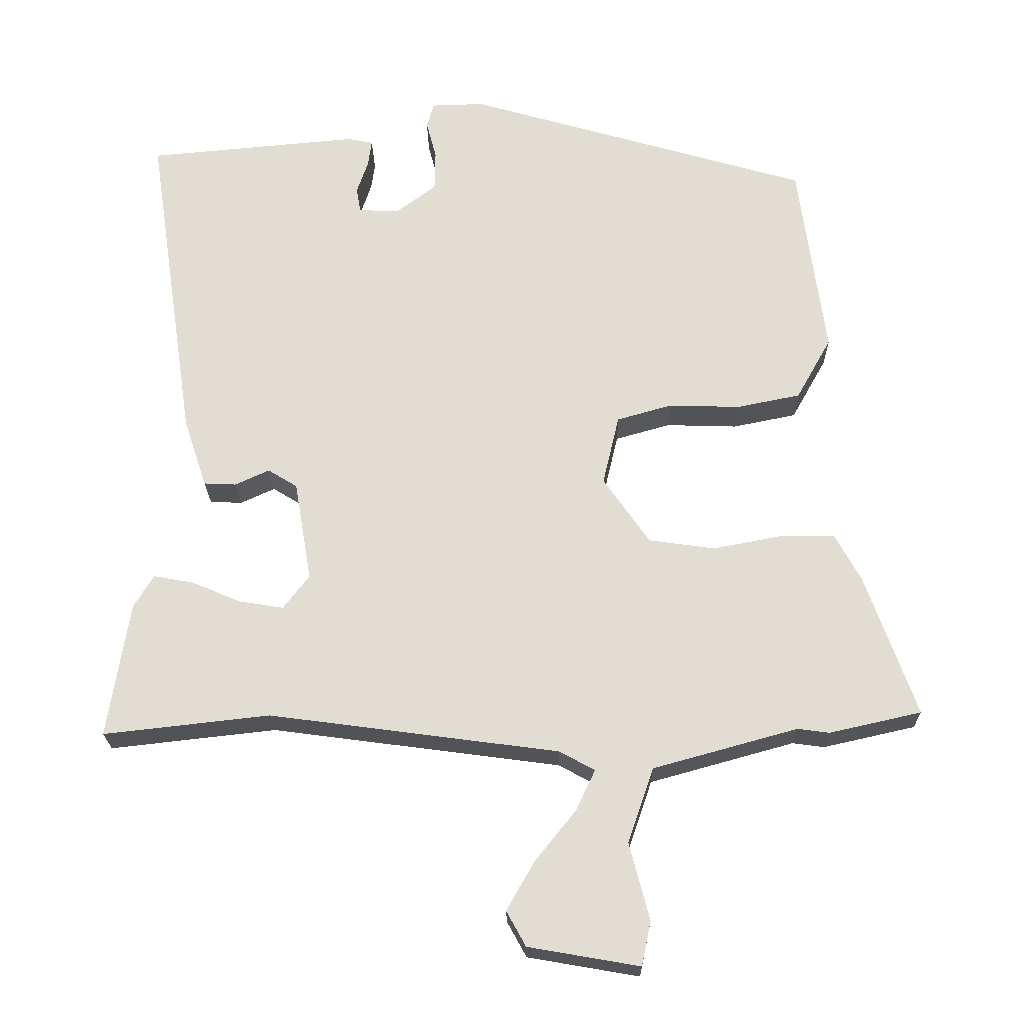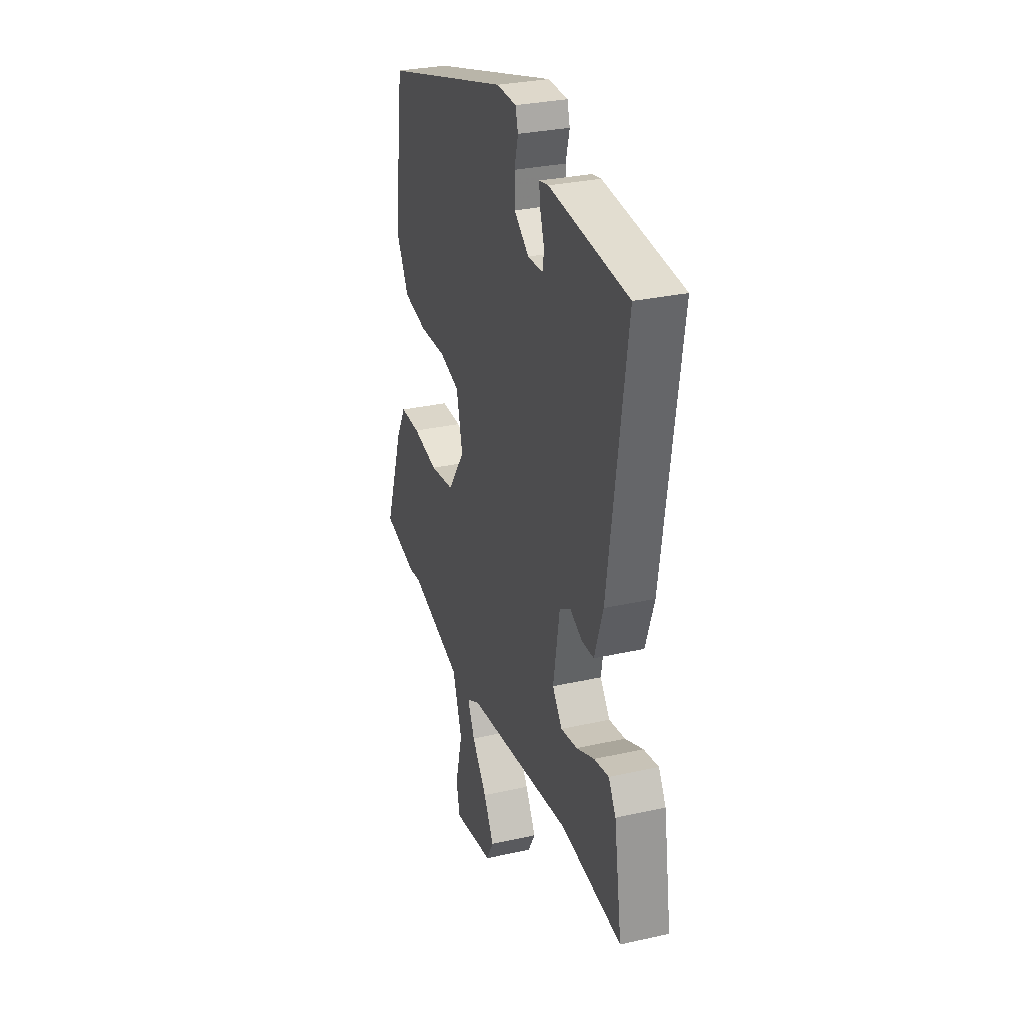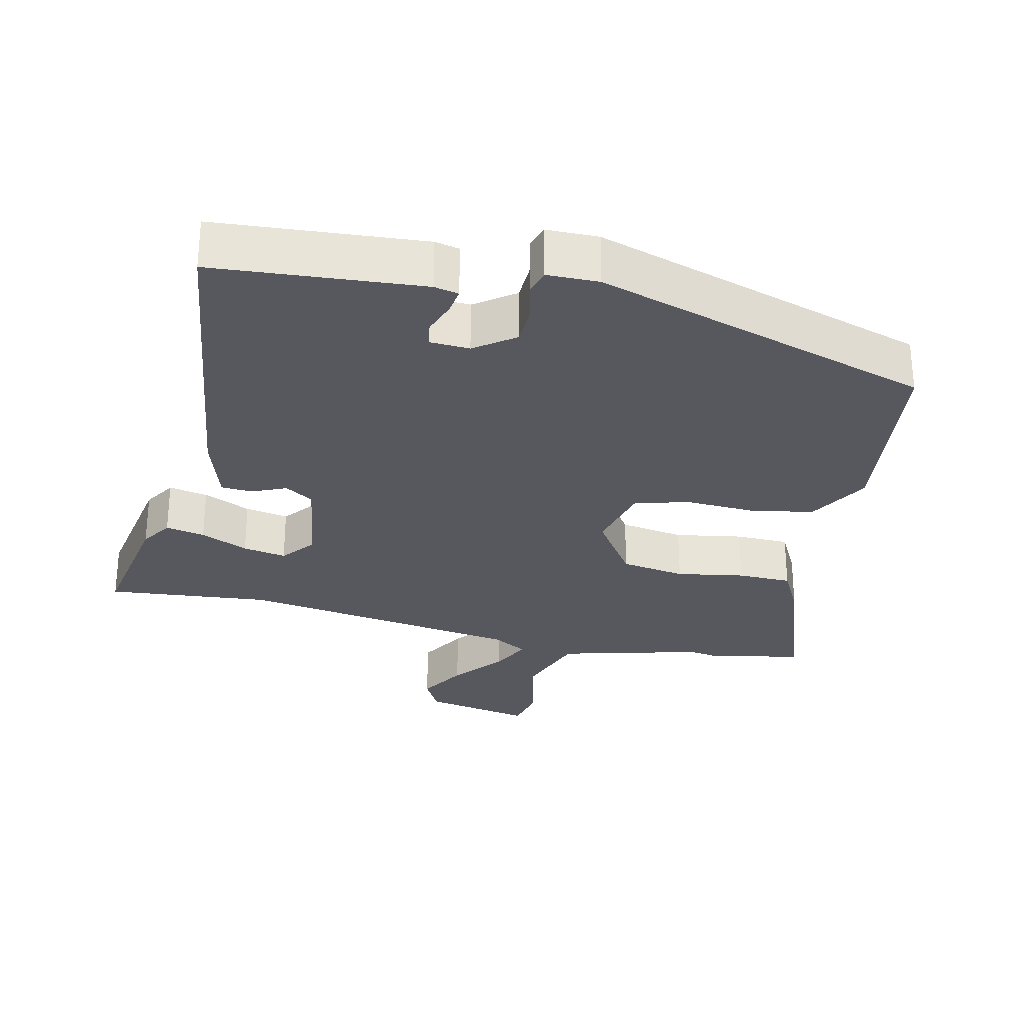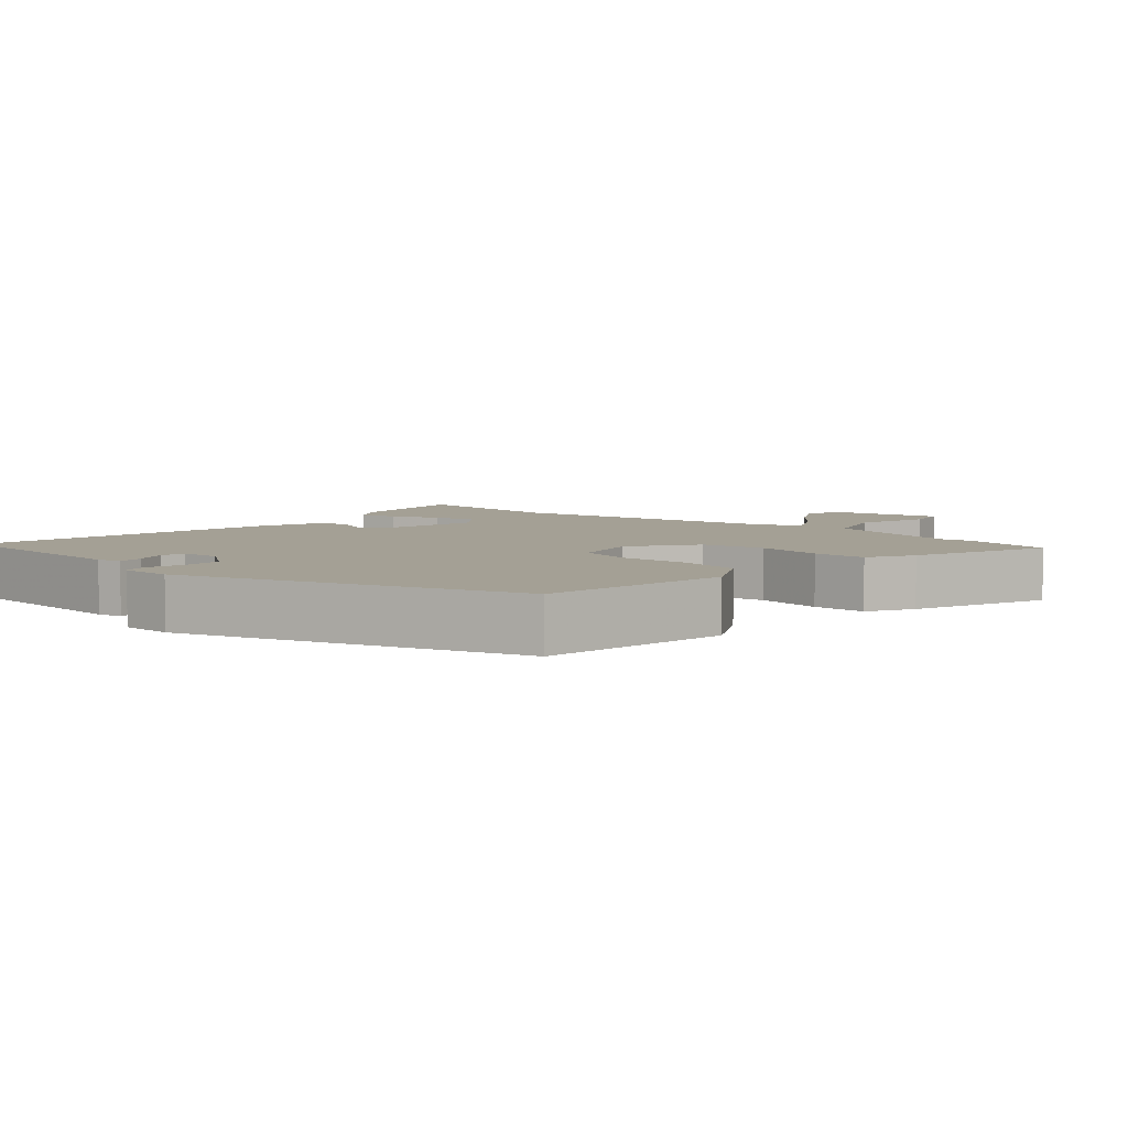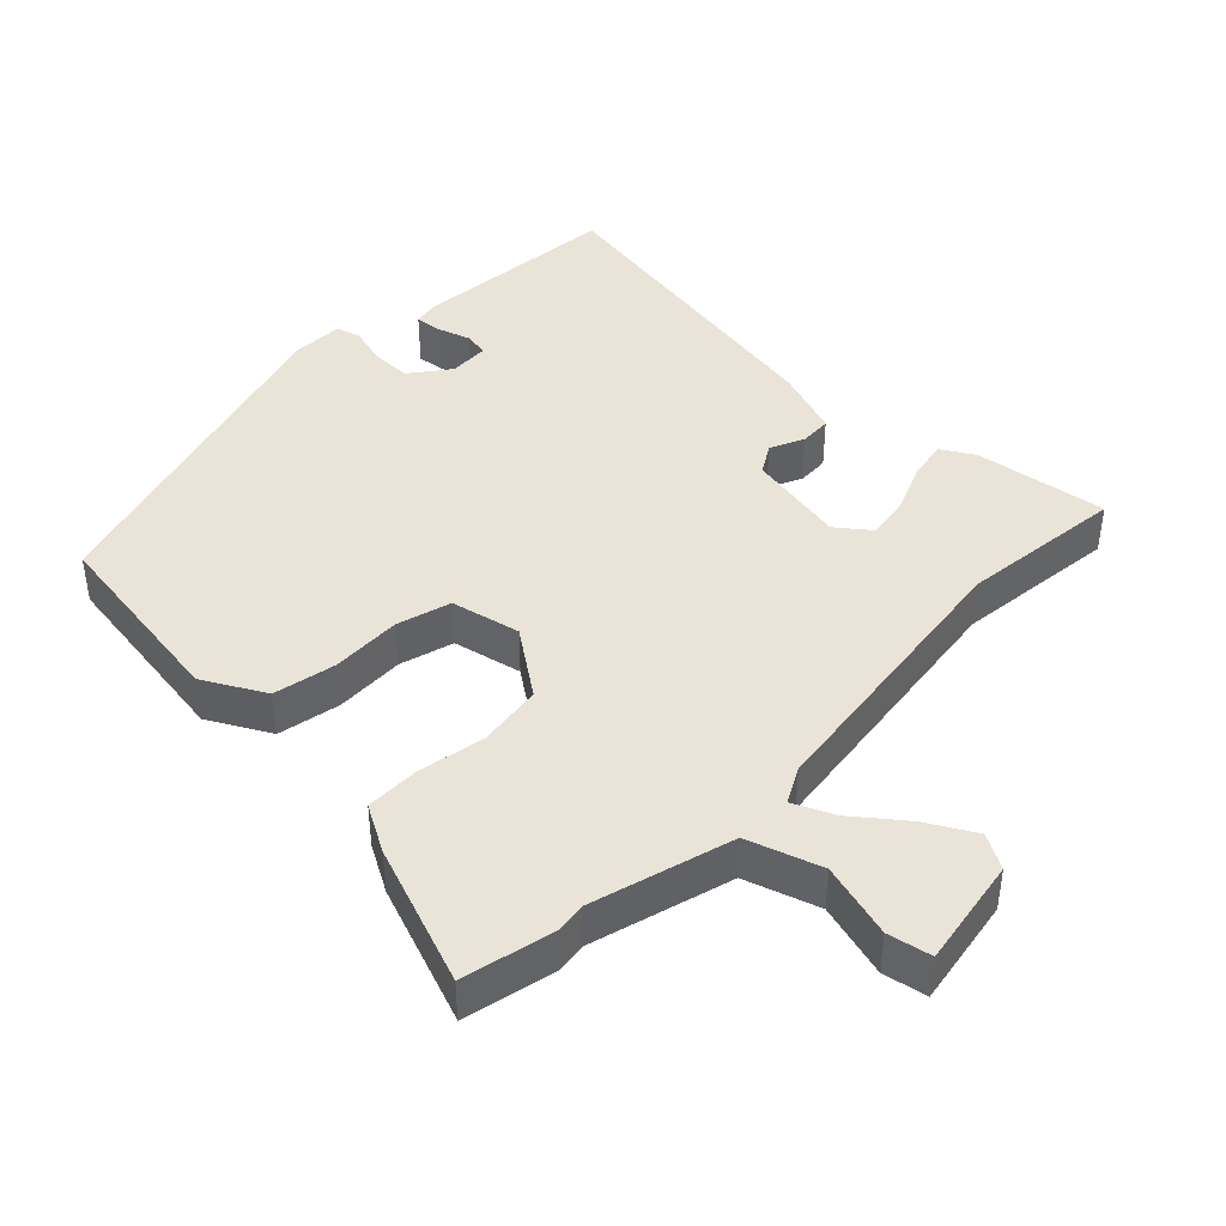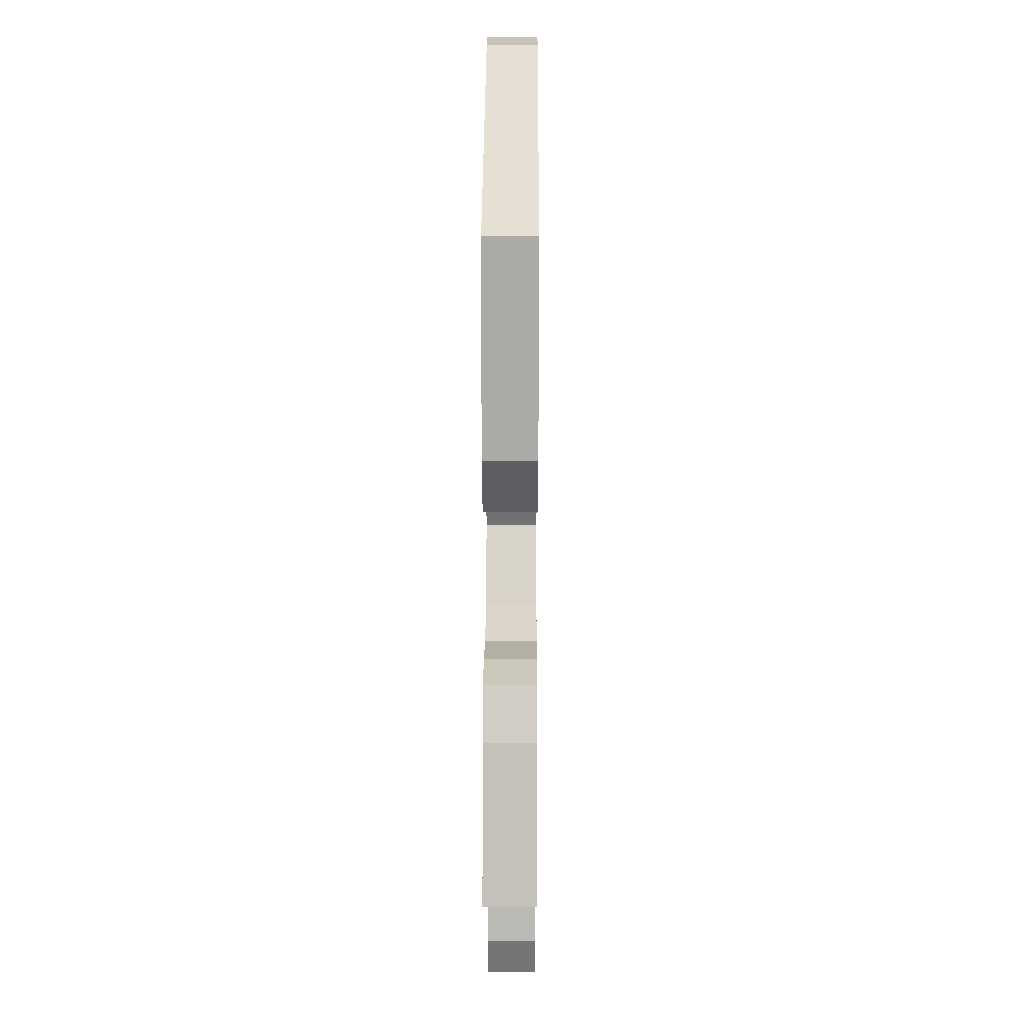
<metadata>
{"format":"obj","ext":"obj","renderer":"f3d","projection":"perspective","resolution":1024,"background":"white","views":[{"elev":-22.2,"azim":0.9,"up":"+Z"},{"elev":30.0,"azim":-108.1,"up":"+Z"},{"elev":-28.9,"azim":-13.7,"up":"+Y"},{"elev":5.7,"azim":41.1,"up":"+Y"},{"elev":42.9,"azim":134.6,"up":"+Y"},{"elev":21.7,"azim":90.3,"up":"+Z"}]}
</metadata>
<code>
v -0.315 0.07 -0.479
v -0.547 0.07 -0.505
v -0.517 0.07 -0.316
v -0.489 0.07 -0.27
v -0.433 0.07 -0.28
v -0.365 0.07 -0.309
v -0.303 0.07 -0.319
v -0.266 0.07 -0.272
v -0.29 0.07 -0.131
v -0.331 0.07 -0.106
v -0.379 0.07 -0.128
v -0.424 0.07 -0.126
v -0.456 0.07 -0.03
v -0.524 0.07 0.425
v -0.228 0.07 0.452
v -0.193 0.07 0.445
v -0.198 0.07 0.408
v -0.214 0.07 0.361
v -0.208 0.07 0.326
v -0.151 0.07 0.324
v -0.095 0.07 0.366
v -0.094 0.07 0.422
v -0.108 0.07 0.476
v -0.098 0.07 0.511
v -0.024 0.07 0.513
v 0.458 0.07 0.372
v 0.495 0.07 0.096
v 0.446 0.07 0.009
v 0.357 0.07 -0.009
v 0.257 0.07 -0.006
v 0.18 0.07 -0.028
v 0.157 0.07 -0.126
v 0.222 0.07 -0.219
v 0.314 0.07 -0.232
v 0.41 0.07 -0.214
v 0.487 0.07 -0.214
v 0.523 0.07 -0.28
v 0.594 0.07 -0.479
v 0.465 0.07 -0.508
v 0.421 0.07 -0.502
v 0.219 0.07 -0.558
v 0.183 0.07 -0.663
v 0.211 0.07 -0.77
v 0.198 0.07 -0.832
v 0.043 0.07 -0.805
v 0.016 0.07 -0.756
v 0.055 0.07 -0.688
v 0.112 0.07 -0.617
v 0.139 0.07 -0.56
v 0.089 0.07 -0.533
v -0.315 0 -0.479
v -0.547 0 -0.505
v -0.517 0 -0.316
v -0.489 0 -0.27
v -0.433 0 -0.28
v -0.365 0 -0.309
v -0.303 0 -0.319
v -0.266 0 -0.272
v -0.29 0 -0.131
v -0.331 0 -0.106
v -0.379 0 -0.128
v -0.424 0 -0.126
v -0.456 0 -0.03
v -0.524 0 0.425
v -0.228 0 0.452
v -0.193 0 0.445
v -0.198 0 0.408
v -0.214 0 0.361
v -0.208 0 0.326
v -0.151 0 0.324
v -0.095 0 0.366
v -0.094 0 0.422
v -0.108 0 0.476
v -0.098 0 0.511
v -0.024 0 0.513
v 0.458 0 0.372
v 0.495 0 0.096
v 0.446 0 0.009
v 0.357 0 -0.009
v 0.257 0 -0.006
v 0.18 0 -0.028
v 0.157 0 -0.126
v 0.222 0 -0.219
v 0.314 0 -0.232
v 0.41 0 -0.214
v 0.487 0 -0.214
v 0.523 0 -0.28
v 0.594 0 -0.479
v 0.465 0 -0.508
v 0.421 0 -0.502
v 0.219 0 -0.558
v 0.183 0 -0.663
v 0.211 0 -0.77
v 0.198 0 -0.832
v 0.043 0 -0.805
v 0.016 0 -0.756
v 0.055 0 -0.688
v 0.112 0 -0.617
v 0.139 0 -0.56
v 0.089 0 -0.533
f 46 47 48
f 45 46 48
f 44 45 48
f 43 44 48
f 42 43 48
f 41 42 48 49
f 40 41 49 50
f 38 39 40
f 37 38 40
f 36 37 40
f 35 36 40
f 34 35 40
f 40 50 1
f 34 40 1
f 33 34 1
f 28 29 30
f 27 28 30
f 26 27 30
f 25 26 30
f 24 25 30
f 23 24 30
f 22 23 30
f 21 22 30 31
f 20 21 31 32
f 16 17 18
f 15 16 18
f 14 15 18
f 13 14 18
f 12 13 18
f 12 18 19
f 11 12 19
f 10 11 19
f 19 20 32
f 10 19 32
f 9 10 32
f 4 5 6
f 3 4 6
f 2 3 6
f 1 2 6
f 1 6 7
f 33 1 7 8
f 8 9 32 33
f 98 97 96
f 98 96 95
f 98 95 94
f 98 94 93
f 98 93 92
f 99 98 92 91
f 100 99 91 90
f 90 89 88
f 90 88 87
f 90 87 86
f 90 86 85
f 90 85 84
f 51 100 90
f 51 90 84
f 51 84 83
f 80 79 78
f 80 78 77
f 80 77 76
f 80 76 75
f 80 75 74
f 80 74 73
f 80 73 72
f 81 80 72 71
f 82 81 71 70
f 68 67 66
f 68 66 65
f 68 65 64
f 68 64 63
f 68 63 62
f 69 68 62
f 69 62 61
f 69 61 60
f 82 70 69
f 82 69 60
f 82 60 59
f 56 55 54
f 56 54 53
f 56 53 52
f 56 52 51
f 57 56 51
f 58 57 51 83
f 83 82 59 58
f 1 51 52 2
f 2 52 53 3
f 3 53 54 4
f 4 54 55 5
f 5 55 56 6
f 6 56 57 7
f 7 57 58 8
f 8 58 59 9
f 9 59 60 10
f 10 60 61 11
f 11 61 62 12
f 12 62 63 13
f 13 63 64 14
f 14 64 65 15
f 15 65 66 16
f 16 66 67 17
f 17 67 68 18
f 18 68 69 19
f 19 69 70 20
f 20 70 71 21
f 21 71 72 22
f 22 72 73 23
f 23 73 74 24
f 24 74 75 25
f 25 75 76 26
f 26 76 77 27
f 27 77 78 28
f 28 78 79 29
f 29 79 80 30
f 30 80 81 31
f 31 81 82 32
f 32 82 83 33
f 33 83 84 34
f 34 84 85 35
f 35 85 86 36
f 36 86 87 37
f 37 87 88 38
f 38 88 89 39
f 39 89 90 40
f 40 90 91 41
f 41 91 92 42
f 42 92 93 43
f 43 93 94 44
f 44 94 95 45
f 45 95 96 46
f 46 96 97 47
f 47 97 98 48
f 48 98 99 49
f 49 99 100 50
f 50 100 51 1

</code>
